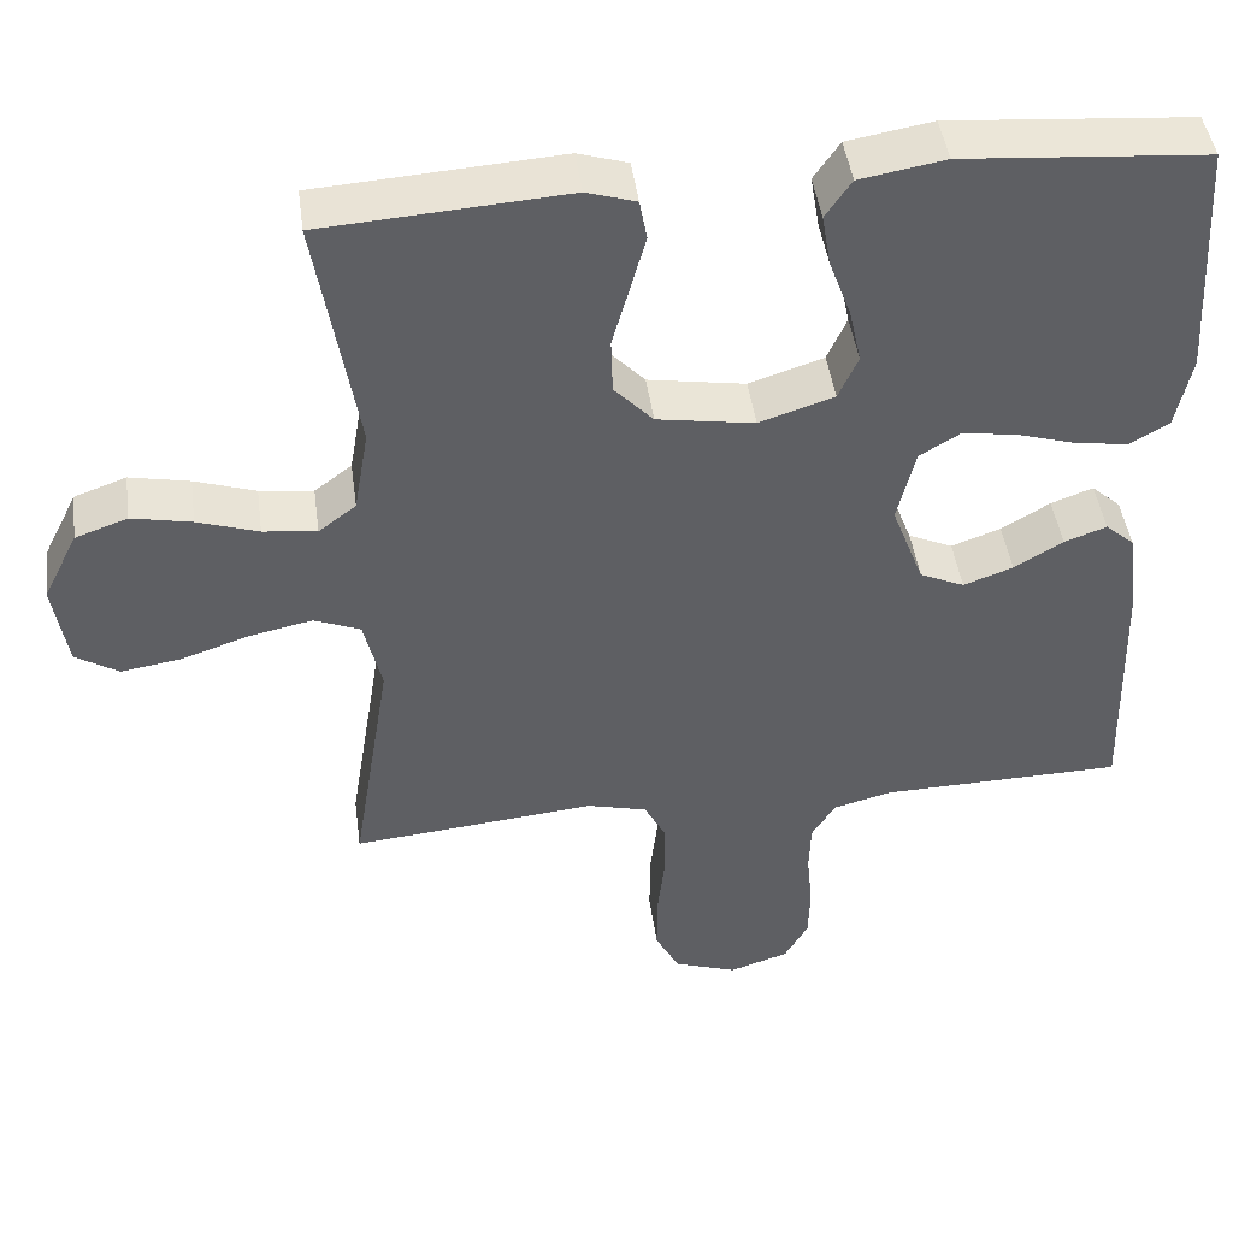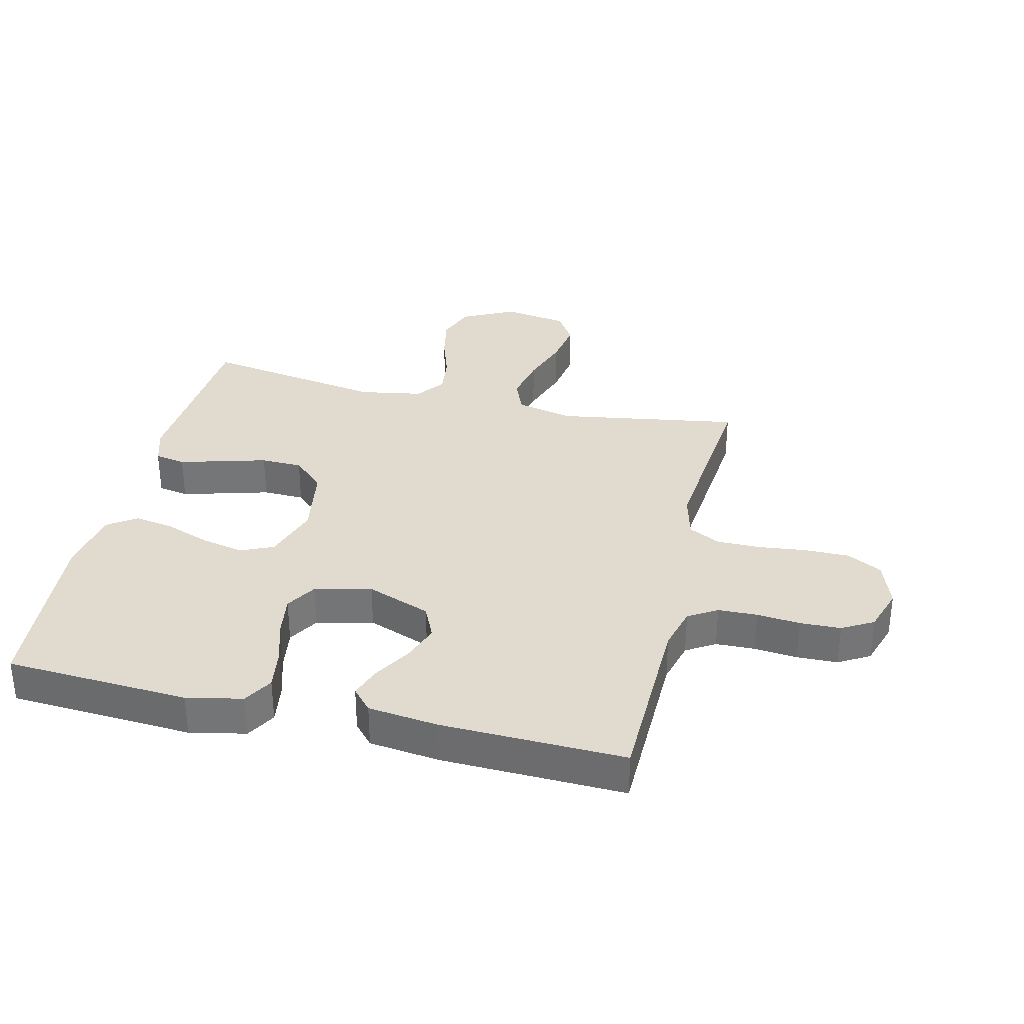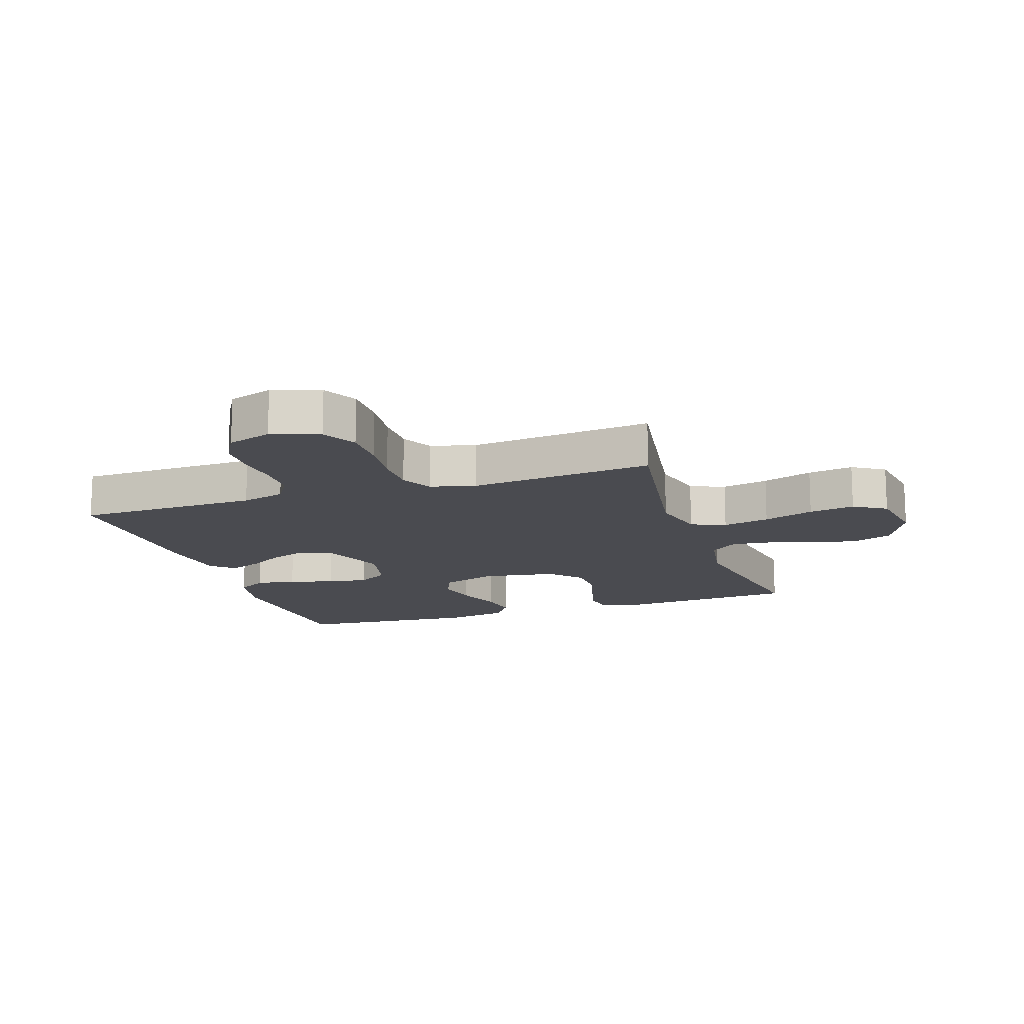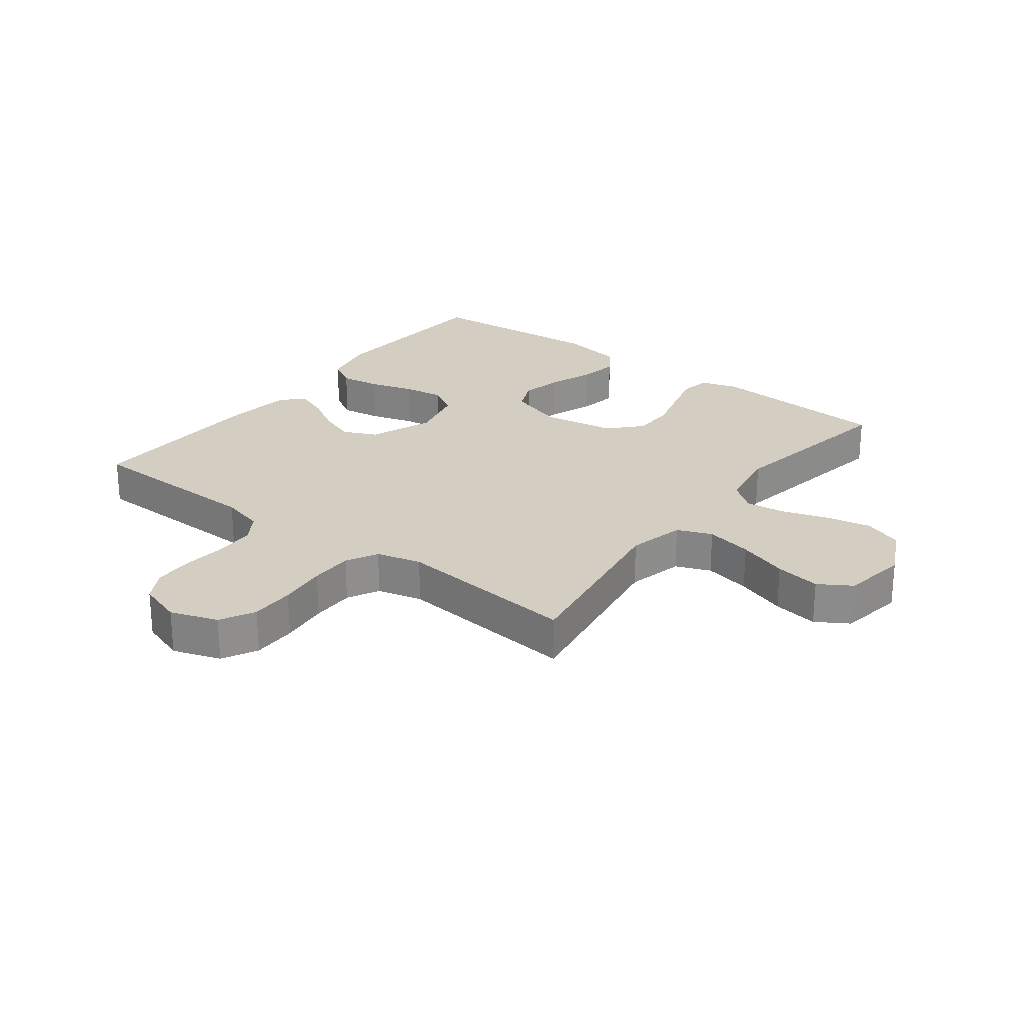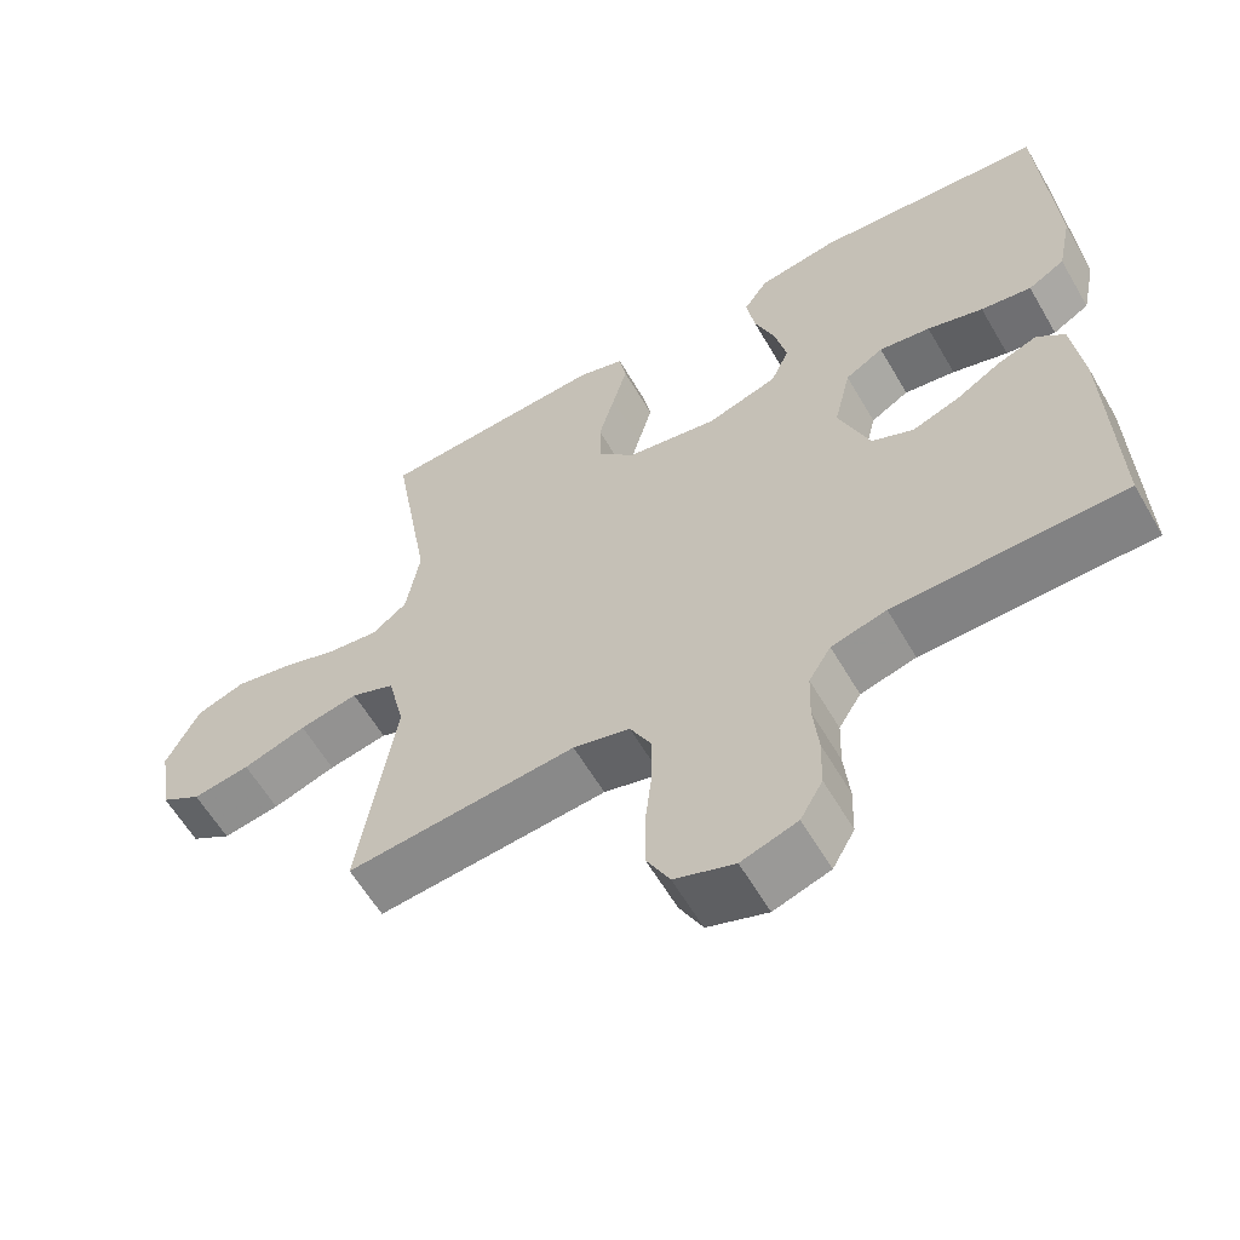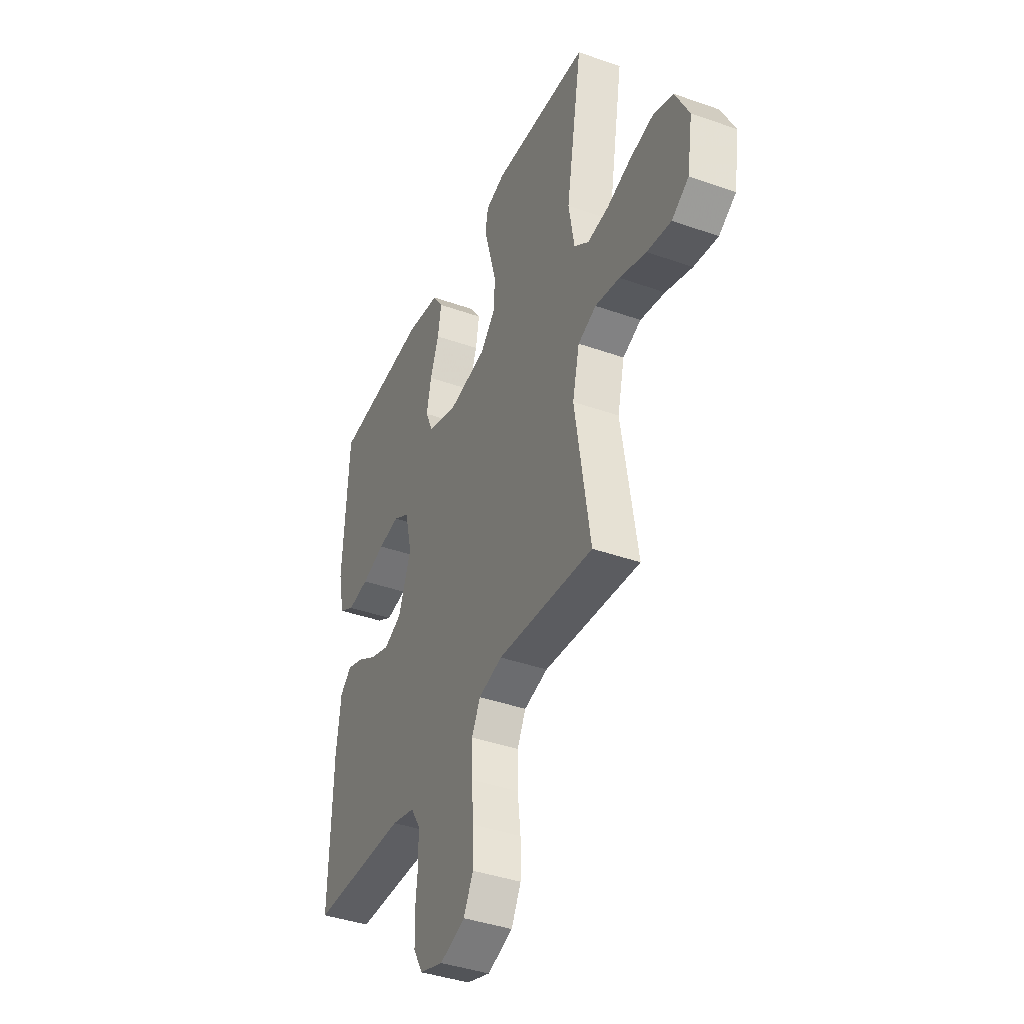
<metadata>
{"format":"obj","ext":"obj","renderer":"f3d","projection":"perspective","resolution":1024,"background":"white","views":[{"elev":45.2,"azim":-7.7,"up":"+Z"},{"elev":33.5,"azim":103.3,"up":"+Y"},{"elev":-14.6,"azim":-161.5,"up":"+Y"},{"elev":25.2,"azim":-142.6,"up":"+Y"},{"elev":-60.1,"azim":30.1,"up":"+Z"},{"elev":-40.1,"azim":-113.6,"up":"+Z"}]}
</metadata>
<code>
v -0.5 0.07 -0.5
v -0.452 0.07 -0.2
v -0.474 0.07 -0.107
v -0.531 0.07 -0.084
v -0.608 0.07 -0.1
v -0.691 0.07 -0.128
v -0.766 0.07 -0.14
v -0.819 0.07 -0.107
v -0.836 0.07 0
v -0.793 0.07 0.086
v -0.729 0.07 0.109
v -0.655 0.07 0.094
v -0.58 0.07 0.069
v -0.514 0.07 0.061
v -0.468 0.07 0.096
v -0.45 0.07 0.2
v -0.5 0.07 0.5
v -0.2 0.07 0.52
v -0.139 0.07 0.501
v -0.13 0.07 0.451
v -0.149 0.07 0.382
v -0.17 0.07 0.307
v -0.168 0.07 0.239
v -0.12 0.07 0.188
v 0 0.07 0.168
v 0.092 0.07 0.198
v 0.116 0.07 0.252
v 0.101 0.07 0.321
v 0.074 0.07 0.394
v 0.063 0.07 0.459
v 0.095 0.07 0.506
v 0.2 0.07 0.524
v 0.5 0.07 0.5
v 0.518 0.07 0.2
v 0.499 0.07 0.109
v 0.451 0.07 0.081
v 0.385 0.07 0.091
v 0.312 0.07 0.113
v 0.245 0.07 0.123
v 0.195 0.07 0.093
v 0.173 0.07 0
v 0.213 0.07 -0.105
v 0.268 0.07 -0.13
v 0.329 0.07 -0.108
v 0.389 0.07 -0.072
v 0.441 0.07 -0.053
v 0.477 0.07 -0.085
v 0.491 0.07 -0.2
v 0.5 0.07 -0.5
v 0.2 0.07 -0.506
v 0.128 0.07 -0.525
v 0.099 0.07 -0.572
v 0.097 0.07 -0.636
v 0.104 0.07 -0.707
v 0.102 0.07 -0.774
v 0.073 0.07 -0.825
v 0 0.07 -0.849
v -0.078 0.07 -0.822
v -0.108 0.07 -0.765
v -0.108 0.07 -0.692
v -0.099 0.07 -0.613
v -0.099 0.07 -0.542
v -0.126 0.07 -0.49
v -0.2 0.07 -0.471
v -0.5 0 -0.5
v -0.452 0 -0.2
v -0.474 0 -0.107
v -0.531 0 -0.084
v -0.608 0 -0.1
v -0.691 0 -0.128
v -0.766 0 -0.14
v -0.819 0 -0.107
v -0.836 0 0
v -0.793 0 0.086
v -0.729 0 0.109
v -0.655 0 0.094
v -0.58 0 0.069
v -0.514 0 0.061
v -0.468 0 0.096
v -0.45 0 0.2
v -0.5 0 0.5
v -0.2 0 0.52
v -0.139 0 0.501
v -0.13 0 0.451
v -0.149 0 0.382
v -0.17 0 0.307
v -0.168 0 0.239
v -0.12 0 0.188
v 0 0 0.168
v 0.092 0 0.198
v 0.116 0 0.252
v 0.101 0 0.321
v 0.074 0 0.394
v 0.063 0 0.459
v 0.095 0 0.506
v 0.2 0 0.524
v 0.5 0 0.5
v 0.518 0 0.2
v 0.499 0 0.109
v 0.451 0 0.081
v 0.385 0 0.091
v 0.312 0 0.113
v 0.245 0 0.123
v 0.195 0 0.093
v 0.173 0 0
v 0.213 0 -0.105
v 0.268 0 -0.13
v 0.329 0 -0.108
v 0.389 0 -0.072
v 0.441 0 -0.053
v 0.477 0 -0.085
v 0.491 0 -0.2
v 0.5 0 -0.5
v 0.2 0 -0.506
v 0.128 0 -0.525
v 0.099 0 -0.572
v 0.097 0 -0.636
v 0.104 0 -0.707
v 0.102 0 -0.774
v 0.073 0 -0.825
v 0 0 -0.849
v -0.078 0 -0.822
v -0.108 0 -0.765
v -0.108 0 -0.692
v -0.099 0 -0.613
v -0.099 0 -0.542
v -0.126 0 -0.49
v -0.2 0 -0.471
f 59 60 61
f 58 59 61
f 57 58 61
f 56 57 61
f 55 56 61
f 54 55 61
f 53 54 61
f 52 53 61 62
f 51 52 62 63
f 48 49 50
f 47 48 50
f 46 47 50
f 45 46 50
f 44 45 50
f 51 63 64
f 50 51 64
f 44 50 64
f 43 44 64
f 36 37 38
f 35 36 38
f 34 35 38
f 33 34 38
f 32 33 38
f 31 32 38
f 30 31 38
f 29 30 38
f 28 29 38
f 27 28 38 39
f 26 27 39 40
f 20 21 22
f 19 20 22
f 18 19 22
f 17 18 22
f 16 17 22
f 15 16 22 23
f 14 15 23 24
f 11 12 13
f 10 11 13
f 9 10 13
f 8 9 13
f 7 8 13
f 6 7 13
f 5 6 13
f 4 5 13 14
f 14 24 25
f 4 14 25
f 3 4 25
f 64 1 2
f 43 64 2
f 42 43 2
f 26 40 41
f 26 41 42
f 25 26 42
f 3 25 42
f 2 3 42
f 125 124 123
f 125 123 122
f 125 122 121
f 125 121 120
f 125 120 119
f 125 119 118
f 125 118 117
f 126 125 117 116
f 127 126 116 115
f 114 113 112
f 114 112 111
f 114 111 110
f 114 110 109
f 114 109 108
f 128 127 115
f 128 115 114
f 128 114 108
f 128 108 107
f 102 101 100
f 102 100 99
f 102 99 98
f 102 98 97
f 102 97 96
f 102 96 95
f 102 95 94
f 102 94 93
f 102 93 92
f 103 102 92 91
f 104 103 91 90
f 86 85 84
f 86 84 83
f 86 83 82
f 86 82 81
f 86 81 80
f 87 86 80 79
f 88 87 79 78
f 77 76 75
f 77 75 74
f 77 74 73
f 77 73 72
f 77 72 71
f 77 71 70
f 77 70 69
f 78 77 69 68
f 89 88 78
f 89 78 68
f 89 68 67
f 66 65 128
f 66 128 107
f 66 107 106
f 105 104 90
f 106 105 90
f 106 90 89
f 106 89 67
f 106 67 66
f 1 65 66 2
f 2 66 67 3
f 3 67 68 4
f 4 68 69 5
f 5 69 70 6
f 6 70 71 7
f 7 71 72 8
f 8 72 73 9
f 9 73 74 10
f 10 74 75 11
f 11 75 76 12
f 12 76 77 13
f 13 77 78 14
f 14 78 79 15
f 15 79 80 16
f 16 80 81 17
f 17 81 82 18
f 18 82 83 19
f 19 83 84 20
f 20 84 85 21
f 21 85 86 22
f 22 86 87 23
f 23 87 88 24
f 24 88 89 25
f 25 89 90 26
f 26 90 91 27
f 27 91 92 28
f 28 92 93 29
f 29 93 94 30
f 30 94 95 31
f 31 95 96 32
f 32 96 97 33
f 33 97 98 34
f 34 98 99 35
f 35 99 100 36
f 36 100 101 37
f 37 101 102 38
f 38 102 103 39
f 39 103 104 40
f 40 104 105 41
f 41 105 106 42
f 42 106 107 43
f 43 107 108 44
f 44 108 109 45
f 45 109 110 46
f 46 110 111 47
f 47 111 112 48
f 48 112 113 49
f 49 113 114 50
f 50 114 115 51
f 51 115 116 52
f 52 116 117 53
f 53 117 118 54
f 54 118 119 55
f 55 119 120 56
f 56 120 121 57
f 57 121 122 58
f 58 122 123 59
f 59 123 124 60
f 60 124 125 61
f 61 125 126 62
f 62 126 127 63
f 63 127 128 64
f 64 128 65 1

</code>
